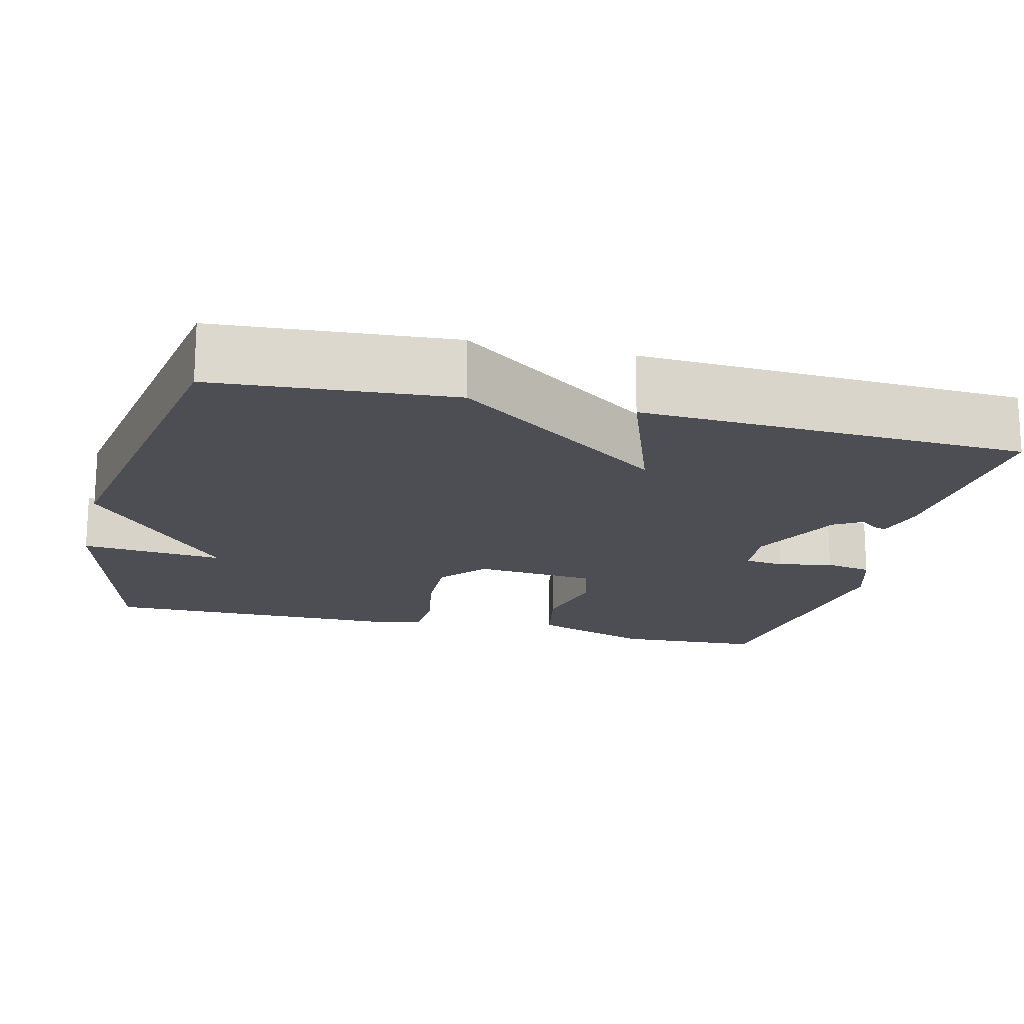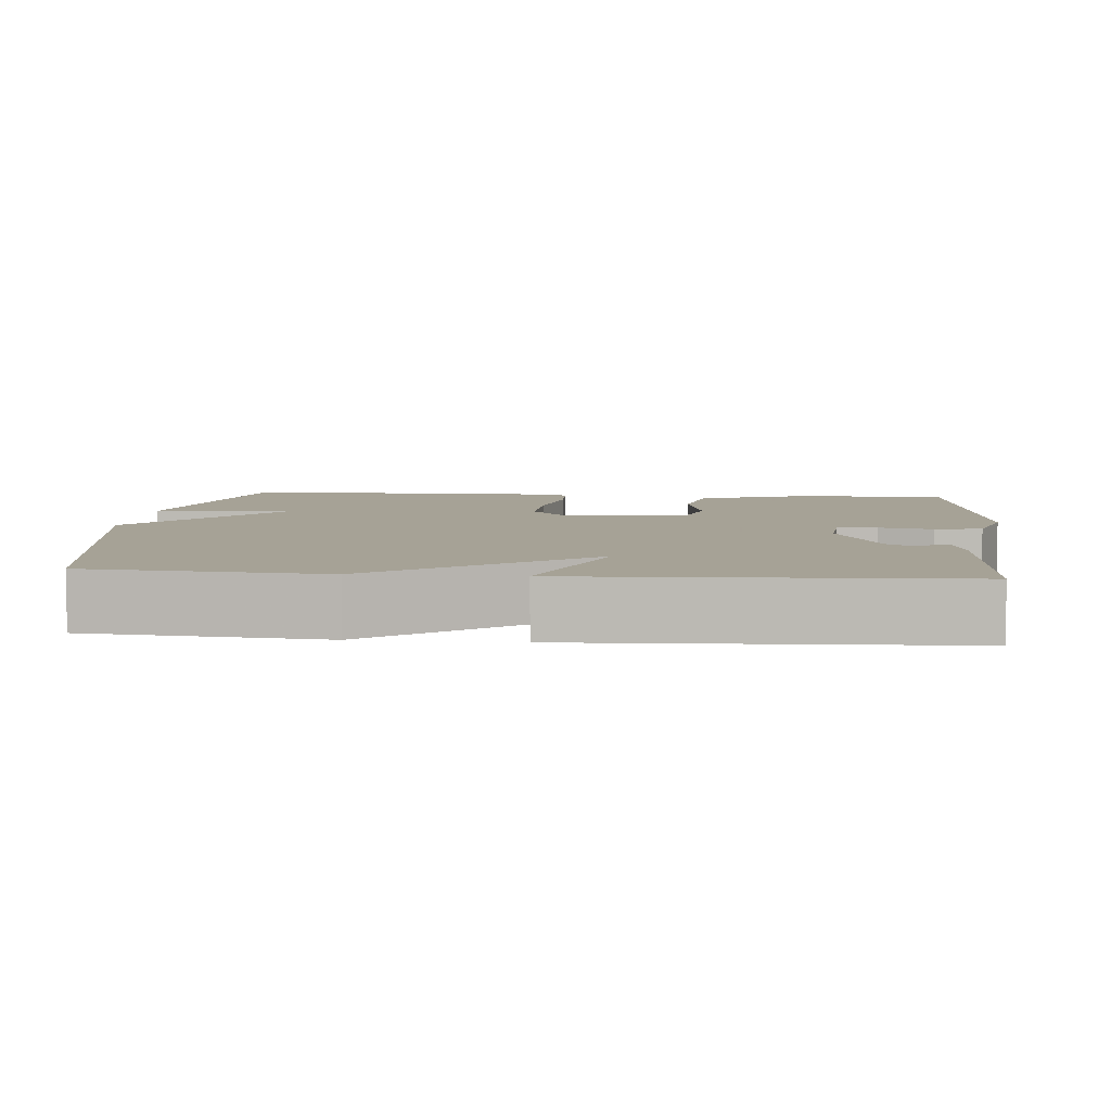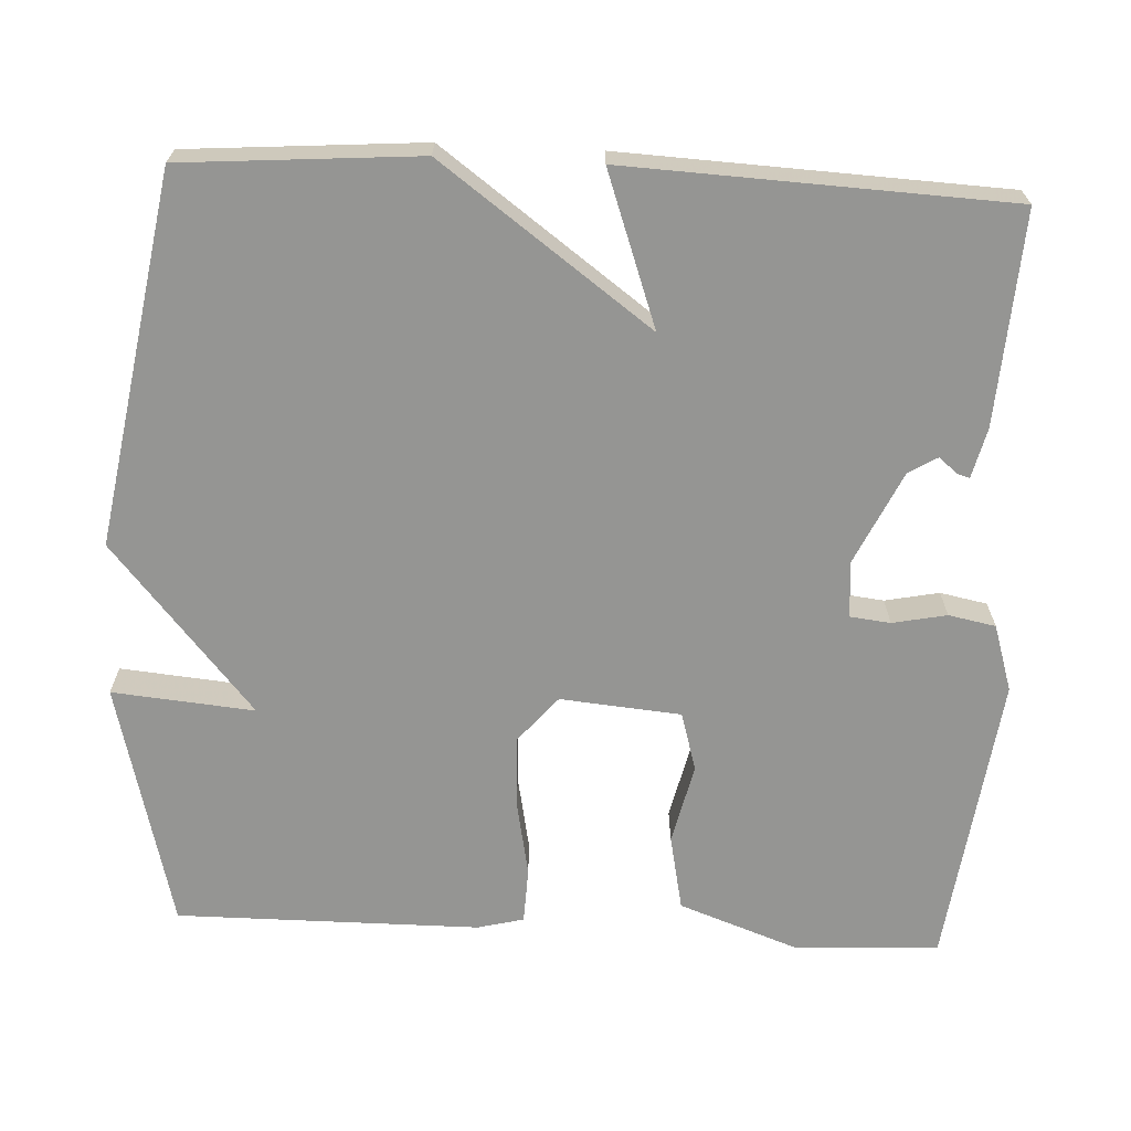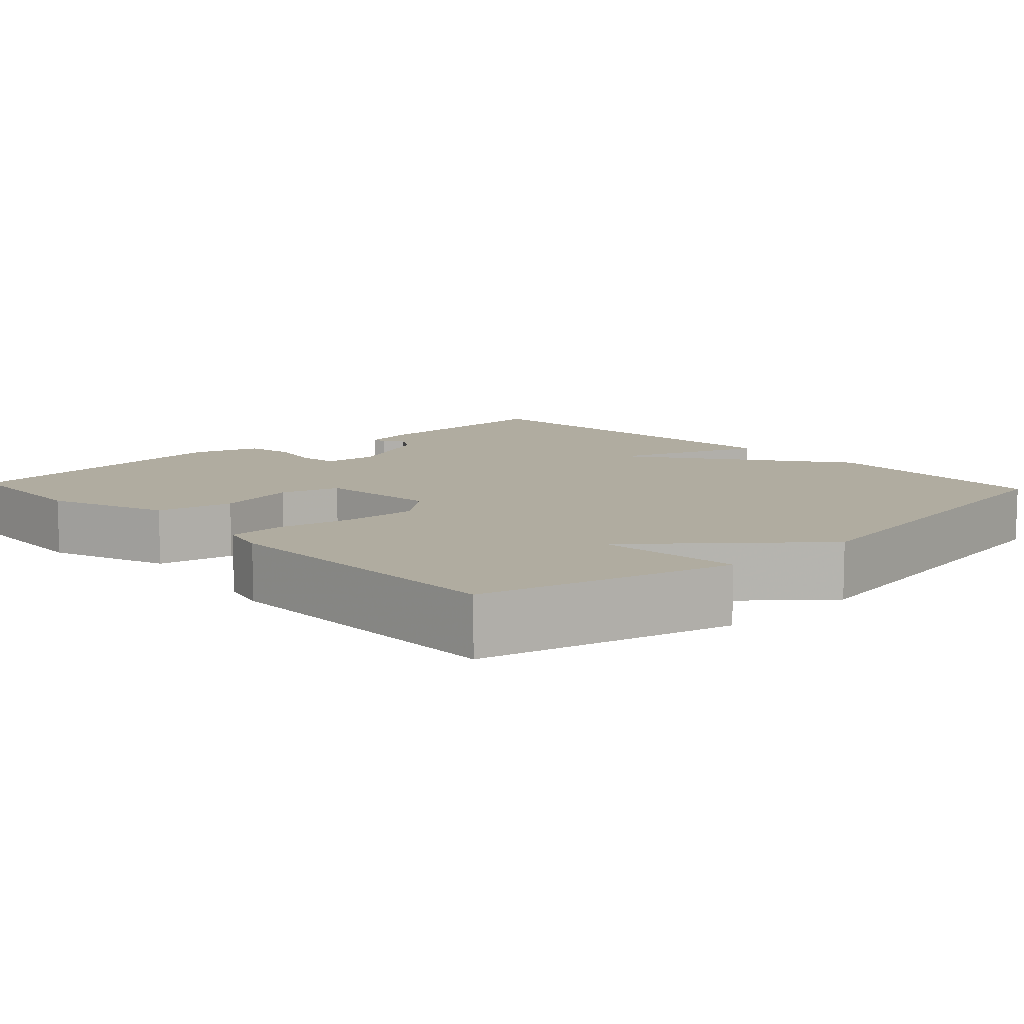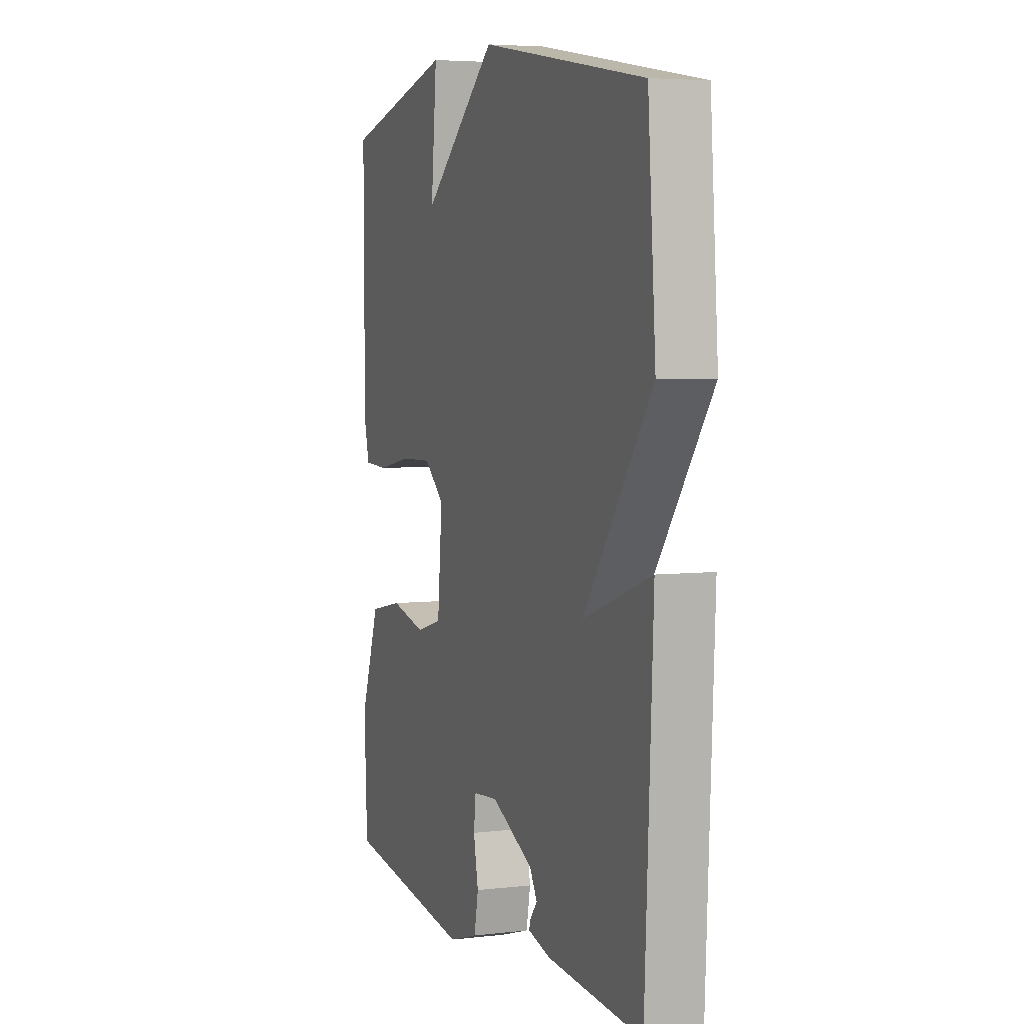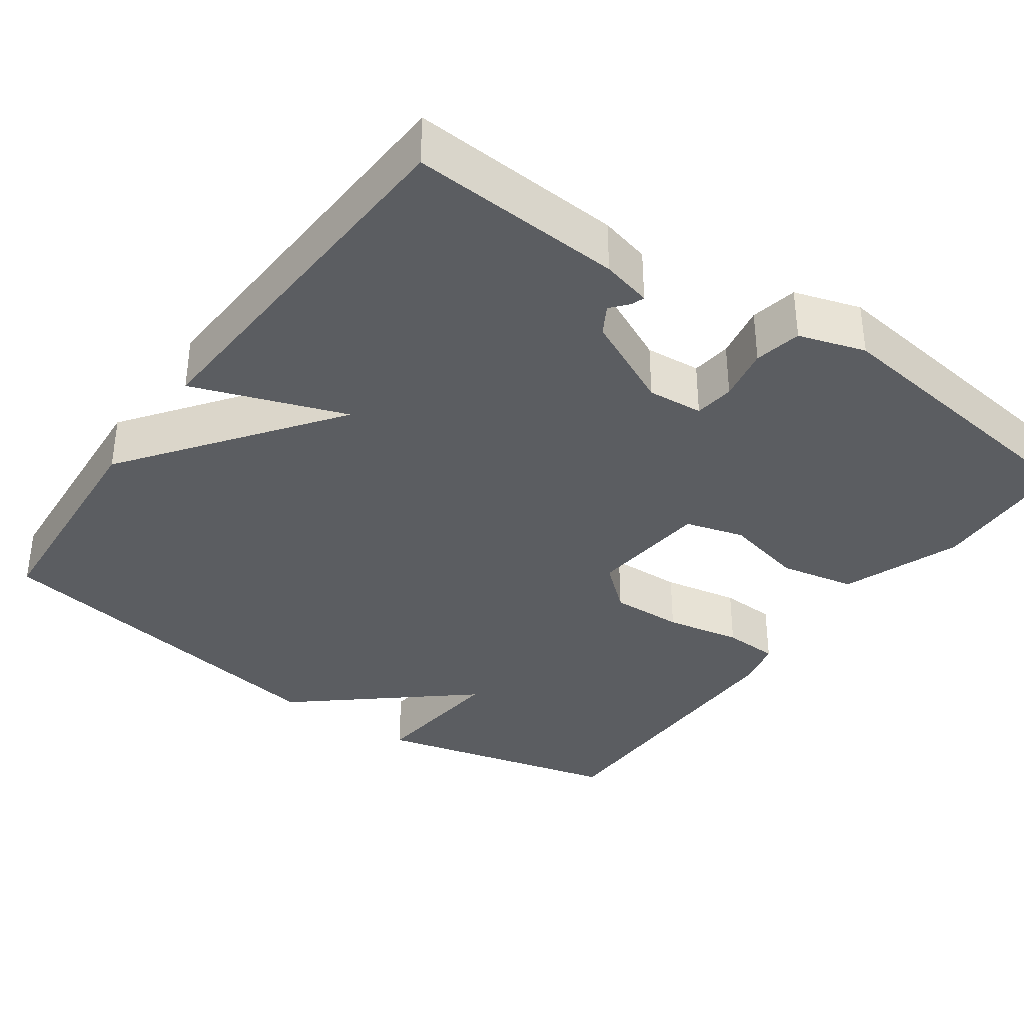
<metadata>
{"format":"obj","ext":"obj","renderer":"f3d","projection":"perspective","resolution":1024,"background":"white","views":[{"elev":-17.4,"azim":76.2,"up":"+Y"},{"elev":6.3,"azim":95.3,"up":"+Y"},{"elev":-67.3,"azim":87.2,"up":"+Y"},{"elev":10.0,"azim":-43.0,"up":"+Y"},{"elev":5.0,"azim":69.7,"up":"+Z"},{"elev":-35.8,"azim":144.4,"up":"+Y"}]}
</metadata>
<code>
v -0.5 0.07 -0.5
v -0.509 0.07 -0.312
v -0.453 0.07 -0.158
v -0.355 0.07 -0.138
v -0.251 0.07 -0.162
v -0.175 0.07 -0.14
v -0.161 0.07 0.016
v -0.22 0.07 0.066
v -0.314 0.07 0.063
v -0.412 0.07 0.044
v -0.484 0.07 0.047
v -0.499 0.07 0.107
v -0.5 0.07 0.5
v -0.179 0.07 0.581
v -0.196 0.07 0.397
v 0.021 0.07 0.581
v 0.5 0.07 0.5
v 0.523 0.07 0.195
v 0.325 0.07 -0.076
v 0.523 0.07 -0.005
v 0.5 0.07 -0.5
v 0.225 0.07 -0.483
v 0.16 0.07 -0.467
v 0.165 0.07 -0.451
v 0.185 0.07 -0.427
v 0.163 0.07 -0.39
v 0.042 0.07 -0.333
v -0.03 0.07 -0.339
v -0.036 0.07 -0.391
v -0.022 0.07 -0.461
v -0.034 0.07 -0.522
v -0.12 0.07 -0.549
v -0.5 0 -0.5
v -0.509 0 -0.312
v -0.453 0 -0.158
v -0.355 0 -0.138
v -0.251 0 -0.162
v -0.175 0 -0.14
v -0.161 0 0.016
v -0.22 0 0.066
v -0.314 0 0.063
v -0.412 0 0.044
v -0.484 0 0.047
v -0.499 0 0.107
v -0.5 0 0.5
v -0.179 0 0.581
v -0.196 0 0.397
v 0.021 0 0.581
v 0.5 0 0.5
v 0.523 0 0.195
v 0.325 0 -0.076
v 0.523 0 -0.005
v 0.5 0 -0.5
v 0.225 0 -0.483
v 0.16 0 -0.467
v 0.165 0 -0.451
v 0.185 0 -0.427
v 0.163 0 -0.39
v 0.042 0 -0.333
v -0.03 0 -0.339
v -0.036 0 -0.391
v -0.022 0 -0.461
v -0.034 0 -0.522
v -0.12 0 -0.549
f 3 4 5
f 2 3 5
f 1 2 5
f 32 1 5
f 31 32 5
f 30 31 5
f 29 30 5
f 28 29 5 6
f 27 28 6 7
f 26 27 7
f 23 24 25
f 22 23 25
f 21 22 25
f 21 25 26
f 20 21 26
f 19 20 26
f 17 18 19
f 16 17 19
f 15 16 19
f 15 19 26 7
f 13 14 15
f 12 13 15
f 11 12 15
f 10 11 15
f 9 10 15
f 8 9 15
f 7 8 15
f 37 36 35
f 37 35 34
f 37 34 33
f 37 33 64
f 37 64 63
f 37 63 62
f 37 62 61
f 38 37 61 60
f 39 38 60 59
f 39 59 58
f 57 56 55
f 57 55 54
f 57 54 53
f 58 57 53
f 58 53 52
f 58 52 51
f 51 50 49
f 51 49 48
f 51 48 47
f 39 58 51 47
f 47 46 45
f 47 45 44
f 47 44 43
f 47 43 42
f 47 42 41
f 47 41 40
f 47 40 39
f 1 33 34 2
f 2 34 35 3
f 3 35 36 4
f 4 36 37 5
f 5 37 38 6
f 6 38 39 7
f 7 39 40 8
f 8 40 41 9
f 9 41 42 10
f 10 42 43 11
f 11 43 44 12
f 12 44 45 13
f 13 45 46 14
f 14 46 47 15
f 15 47 48 16
f 16 48 49 17
f 17 49 50 18
f 18 50 51 19
f 19 51 52 20
f 20 52 53 21
f 21 53 54 22
f 22 54 55 23
f 23 55 56 24
f 24 56 57 25
f 25 57 58 26
f 26 58 59 27
f 27 59 60 28
f 28 60 61 29
f 29 61 62 30
f 30 62 63 31
f 31 63 64 32
f 32 64 33 1

</code>
